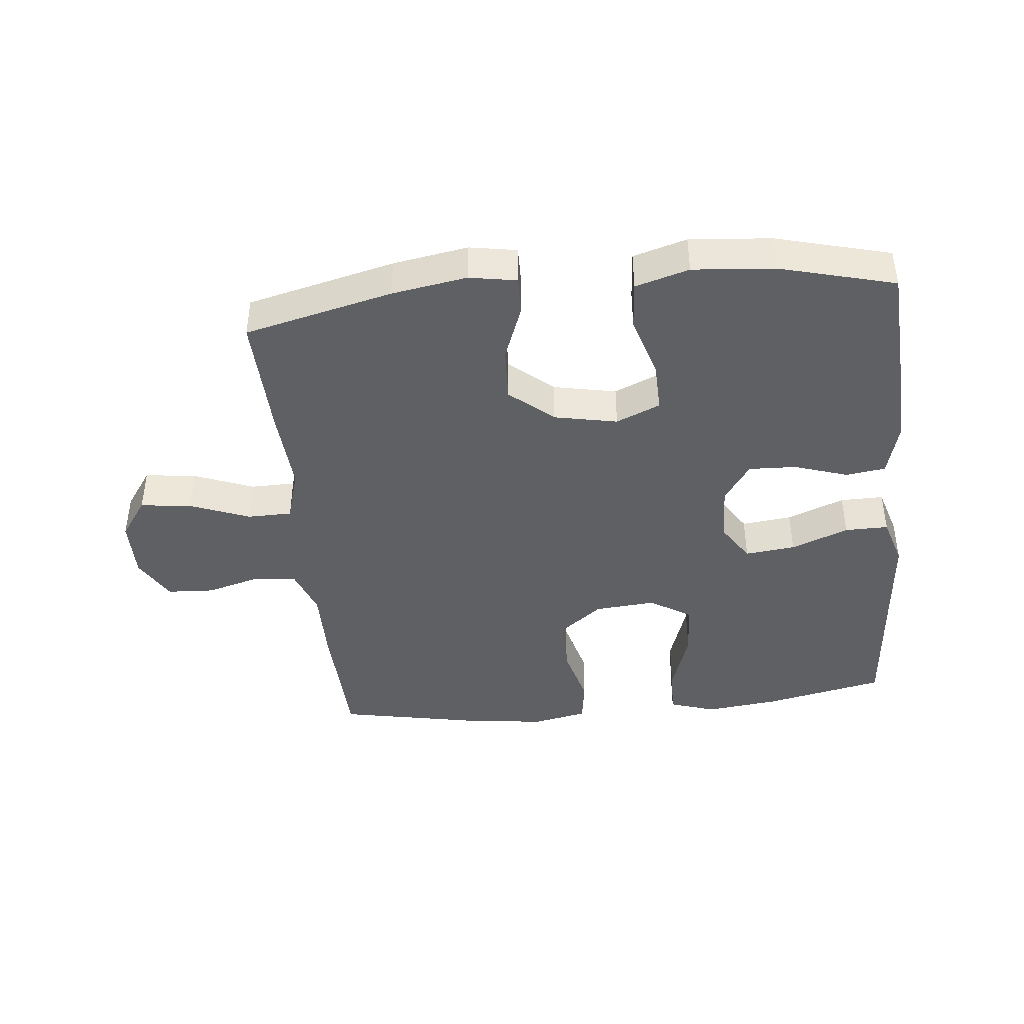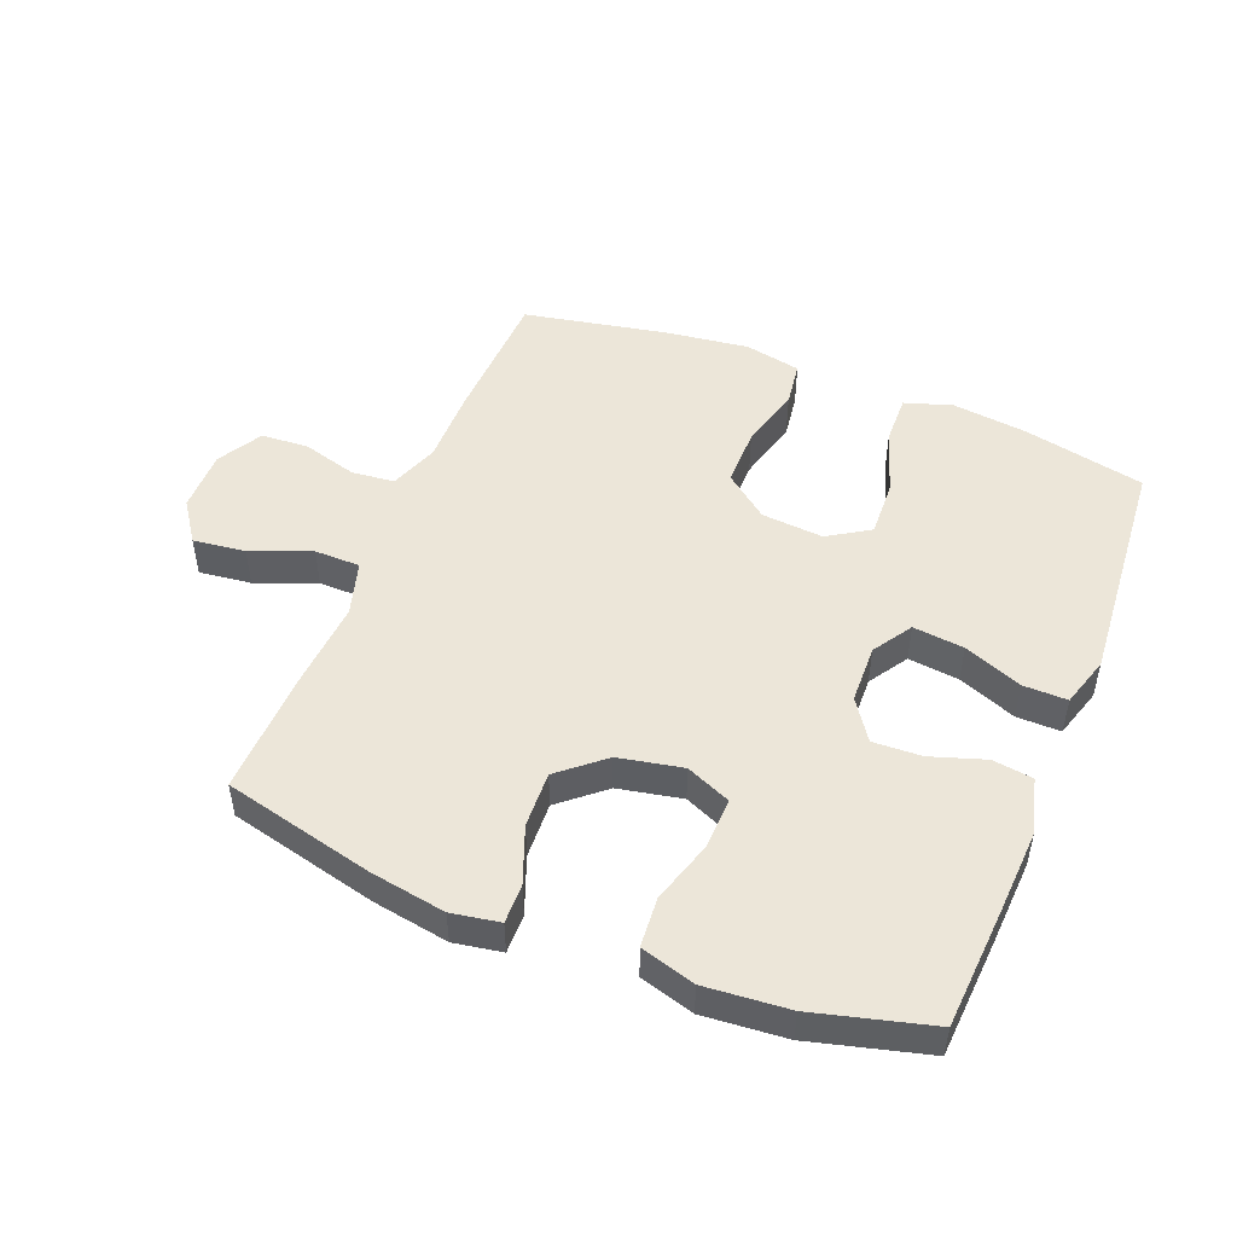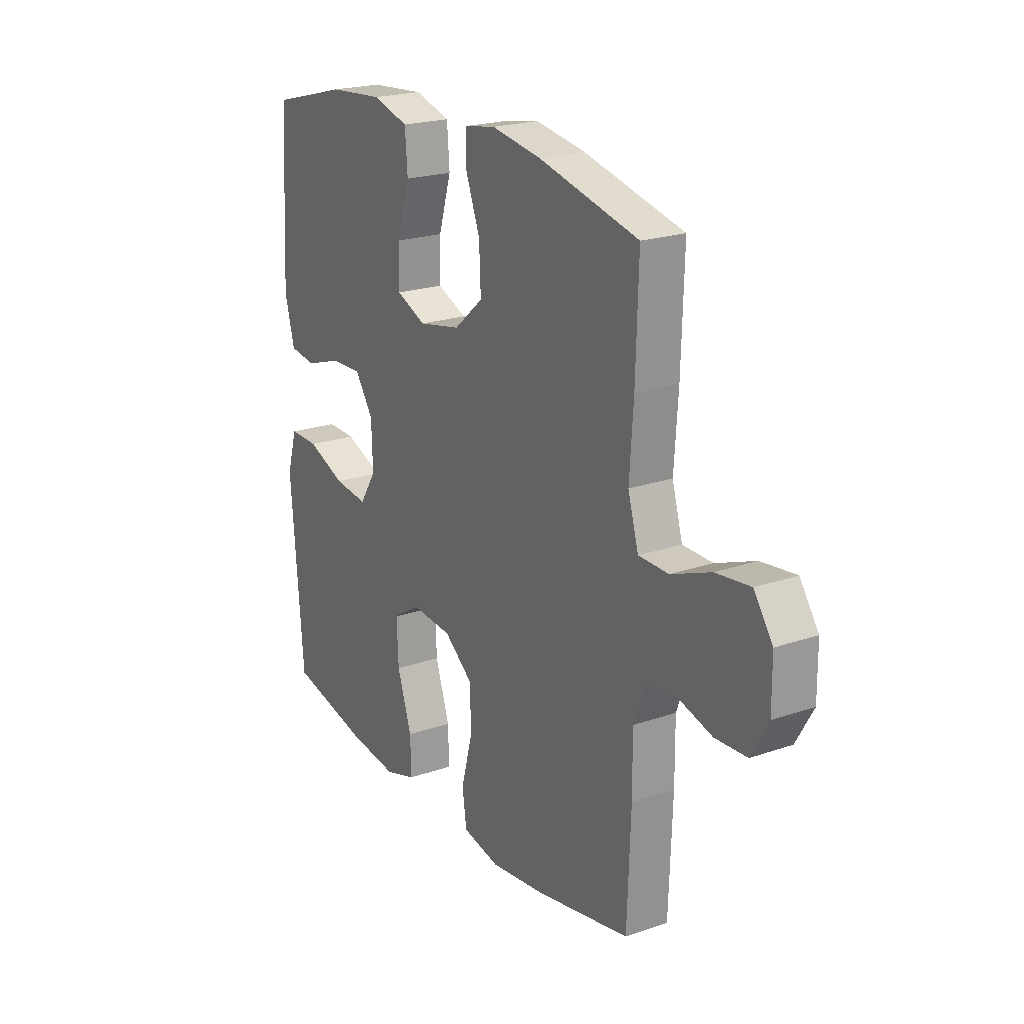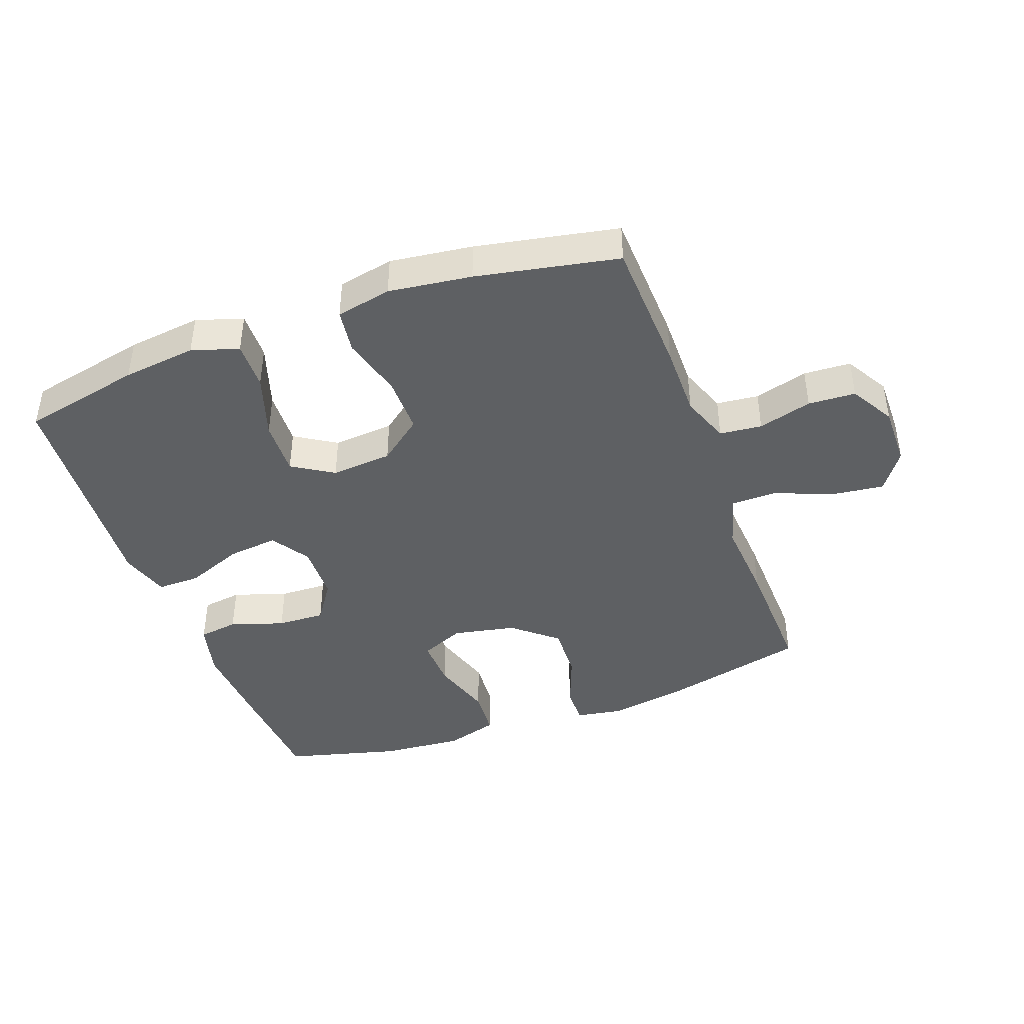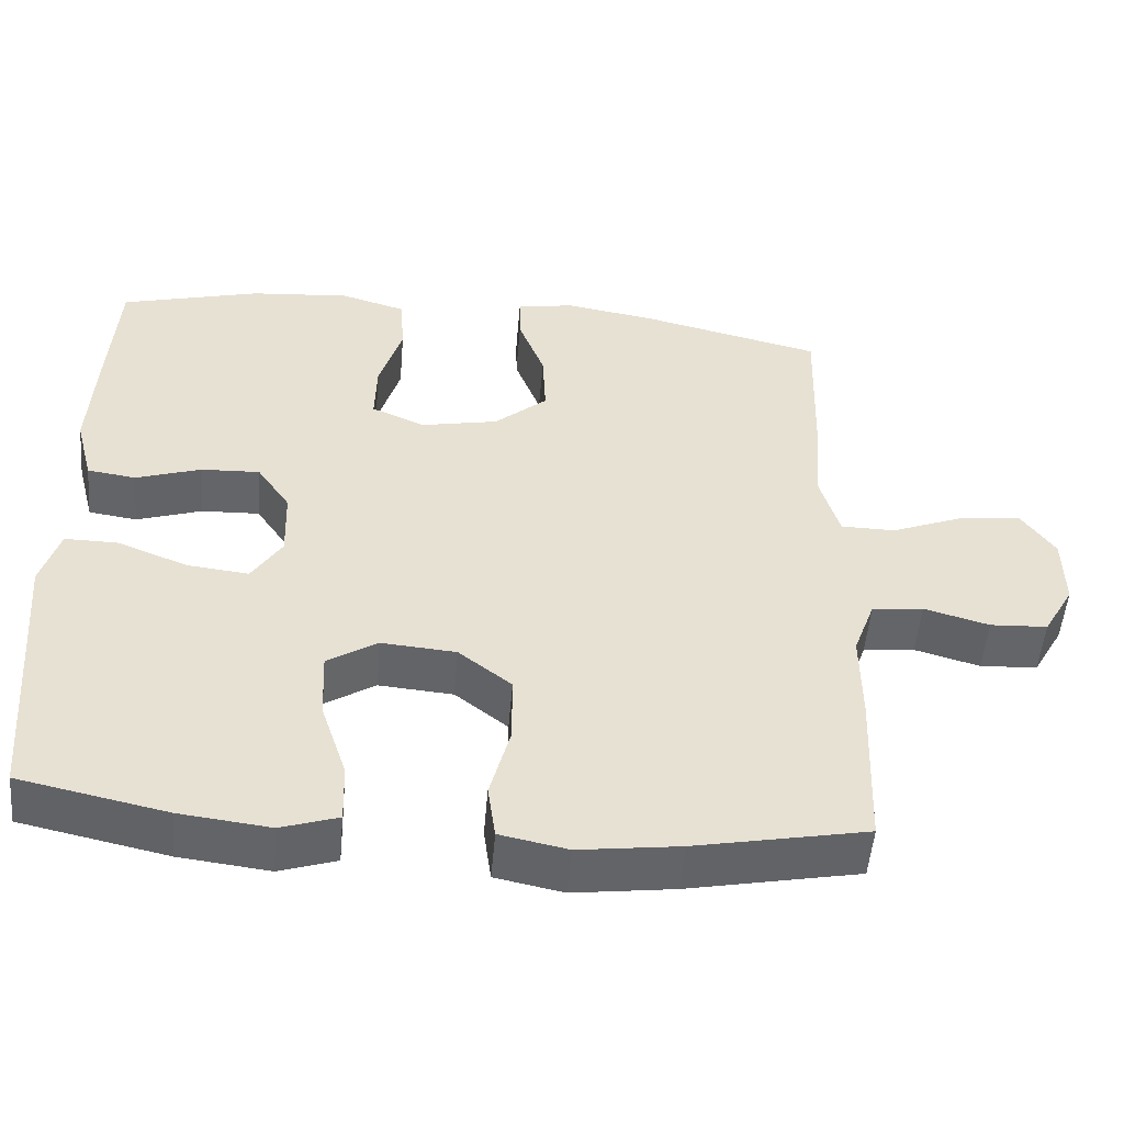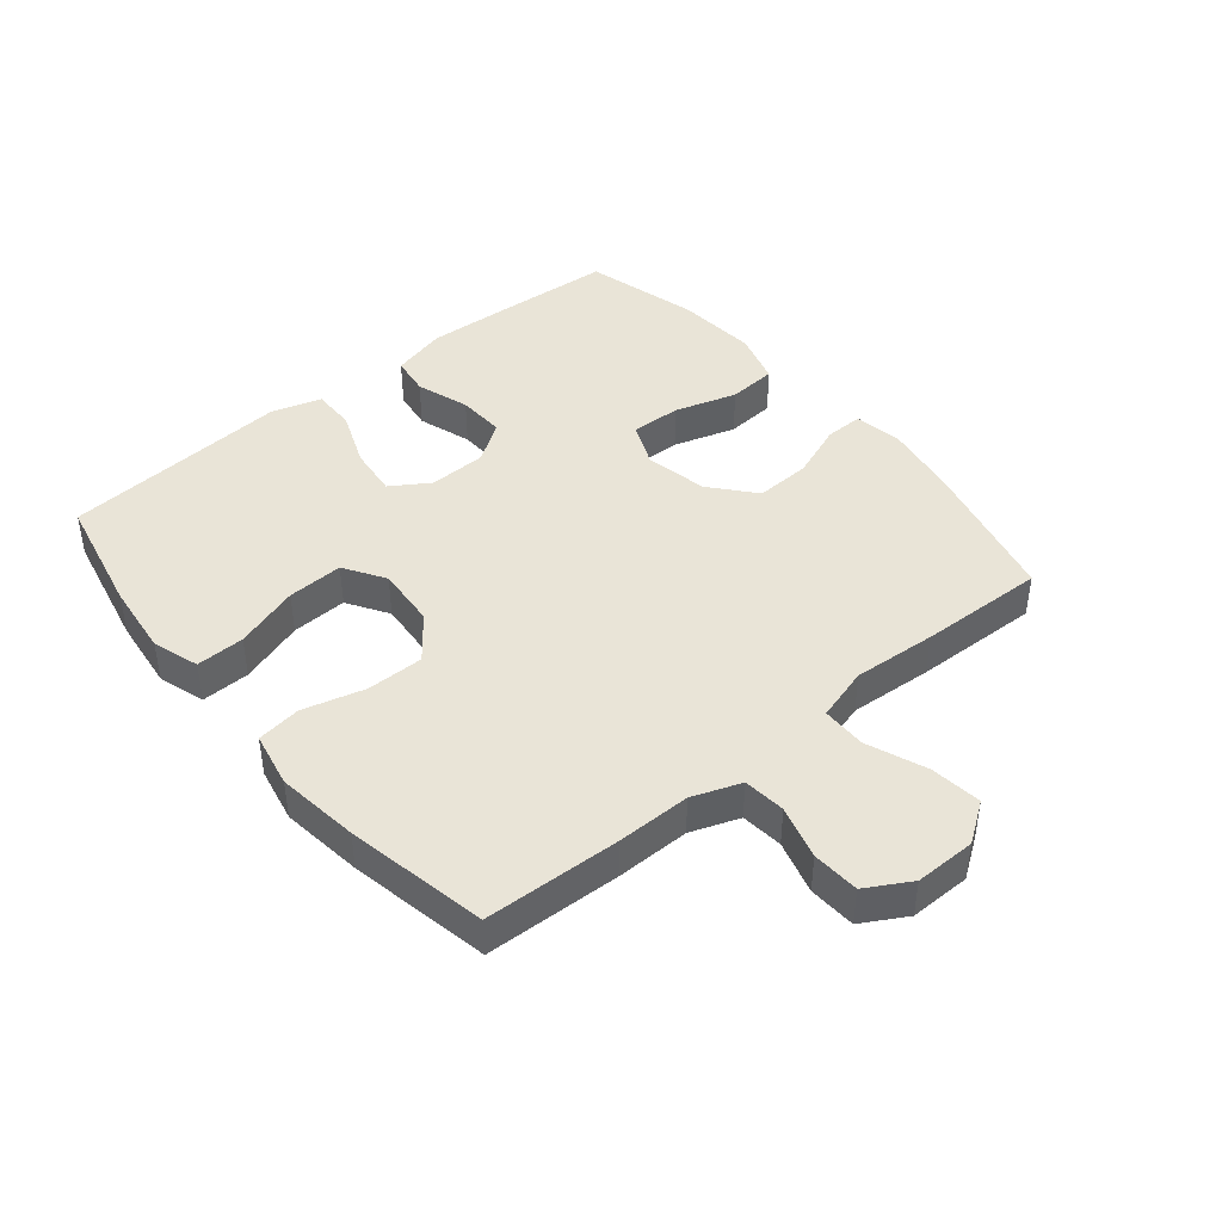
<metadata>
{"format":"obj","ext":"obj","renderer":"f3d","projection":"perspective","resolution":1024,"background":"white","views":[{"elev":-42.1,"azim":5.8,"up":"+Y"},{"elev":49.4,"azim":21.8,"up":"+Y"},{"elev":21.6,"azim":-121.3,"up":"+Z"},{"elev":-42.2,"azim":-159.8,"up":"+Y"},{"elev":-51.5,"azim":175.1,"up":"+Z"},{"elev":43.1,"azim":-129.5,"up":"+Y"}]}
</metadata>
<code>
v 0.5 0.07 -0.5
v 0.309 0.07 -0.541
v 0.192 0.07 -0.555
v 0.118 0.07 -0.531
v 0.12 0.07 -0.454
v 0.154 0.07 -0.351
v 0.158 0.07 -0.262
v 0.093 0.07 -0.221
v -0.004 0.07 -0.229
v -0.073 0.07 -0.283
v -0.073 0.07 -0.374
v -0.047 0.07 -0.472
v -0.057 0.07 -0.543
v -0.145 0.07 -0.561
v -0.276 0.07 -0.544
v -0.5 0.07 -0.5
v -0.508 0.07 -0.284
v -0.507 0.07 -0.167
v -0.535 0.07 -0.09
v -0.602 0.07 -0.083
v -0.687 0.07 -0.107
v -0.762 0.07 -0.103
v -0.802 0.07 -0.033
v -0.801 0.07 0.064
v -0.757 0.07 0.127
v -0.675 0.07 0.117
v -0.581 0.07 0.08
v -0.51 0.07 0.081
v -0.485 0.07 0.166
v -0.494 0.07 0.299
v -0.5 0.07 0.5
v -0.265 0.07 0.557
v -0.146 0.07 0.577
v -0.071 0.07 0.564
v -0.072 0.07 0.503
v -0.106 0.07 0.414
v -0.11 0.07 0.326
v -0.041 0.07 0.267
v 0.059 0.07 0.247
v 0.129 0.07 0.277
v 0.127 0.07 0.357
v 0.097 0.07 0.456
v 0.103 0.07 0.534
v 0.188 0.07 0.559
v 0.318 0.07 0.548
v 0.5 0.07 0.5
v 0.512 0.07 0.312
v 0.519 0.07 0.179
v 0.496 0.07 0.091
v 0.433 0.07 0.082
v 0.348 0.07 0.11
v 0.272 0.07 0.113
v 0.229 0.07 0.05
v 0.226 0.07 -0.042
v 0.265 0.07 -0.103
v 0.345 0.07 -0.094
v 0.436 0.07 -0.058
v 0.505 0.07 -0.057
v 0.529 0.07 -0.136
v 0.519 0.07 -0.26
v 0.5 0 -0.5
v 0.309 0 -0.541
v 0.192 0 -0.555
v 0.118 0 -0.531
v 0.12 0 -0.454
v 0.154 0 -0.351
v 0.158 0 -0.262
v 0.093 0 -0.221
v -0.004 0 -0.229
v -0.073 0 -0.283
v -0.073 0 -0.374
v -0.047 0 -0.472
v -0.057 0 -0.543
v -0.145 0 -0.561
v -0.276 0 -0.544
v -0.5 0 -0.5
v -0.508 0 -0.284
v -0.507 0 -0.167
v -0.535 0 -0.09
v -0.602 0 -0.083
v -0.687 0 -0.107
v -0.762 0 -0.103
v -0.802 0 -0.033
v -0.801 0 0.064
v -0.757 0 0.127
v -0.675 0 0.117
v -0.581 0 0.08
v -0.51 0 0.081
v -0.485 0 0.166
v -0.494 0 0.299
v -0.5 0 0.5
v -0.265 0 0.557
v -0.146 0 0.577
v -0.071 0 0.564
v -0.072 0 0.503
v -0.106 0 0.414
v -0.11 0 0.326
v -0.041 0 0.267
v 0.059 0 0.247
v 0.129 0 0.277
v 0.127 0 0.357
v 0.097 0 0.456
v 0.103 0 0.534
v 0.188 0 0.559
v 0.318 0 0.548
v 0.5 0 0.5
v 0.512 0 0.312
v 0.519 0 0.179
v 0.496 0 0.091
v 0.433 0 0.082
v 0.348 0 0.11
v 0.272 0 0.113
v 0.229 0 0.05
v 0.226 0 -0.042
v 0.265 0 -0.103
v 0.345 0 -0.094
v 0.436 0 -0.058
v 0.505 0 -0.057
v 0.529 0 -0.136
v 0.519 0 -0.26
f 58 59 60
f 57 58 60
f 56 57 60
f 4 5 6
f 3 4 6
f 2 3 6
f 1 2 6
f 60 1 6
f 56 60 6
f 55 56 6
f 54 55 6 7
f 53 54 7 8
f 49 50 51
f 48 49 51
f 47 48 51
f 46 47 51
f 45 46 51
f 44 45 51
f 43 44 51
f 42 43 51
f 41 42 51
f 40 41 51 52
f 39 40 52 53
f 34 35 36
f 33 34 36
f 32 33 36
f 31 32 36
f 30 31 36
f 29 30 36
f 28 29 36 37
f 25 26 27
f 24 25 27
f 23 24 27
f 22 23 27
f 21 22 27
f 20 21 27
f 19 20 27 28
f 28 37 38
f 19 28 38
f 18 19 38
f 16 17 18
f 15 16 18
f 14 15 18
f 13 14 18
f 12 13 18
f 11 12 18
f 53 8 9
f 39 53 9
f 38 39 9
f 18 38 9
f 18 9 10
f 10 11 18
f 120 119 118
f 120 118 117
f 120 117 116
f 66 65 64
f 66 64 63
f 66 63 62
f 66 62 61
f 66 61 120
f 66 120 116
f 66 116 115
f 67 66 115 114
f 68 67 114 113
f 111 110 109
f 111 109 108
f 111 108 107
f 111 107 106
f 111 106 105
f 111 105 104
f 111 104 103
f 111 103 102
f 111 102 101
f 112 111 101 100
f 113 112 100 99
f 96 95 94
f 96 94 93
f 96 93 92
f 96 92 91
f 96 91 90
f 96 90 89
f 97 96 89 88
f 87 86 85
f 87 85 84
f 87 84 83
f 87 83 82
f 87 82 81
f 87 81 80
f 88 87 80 79
f 98 97 88
f 98 88 79
f 98 79 78
f 78 77 76
f 78 76 75
f 78 75 74
f 78 74 73
f 78 73 72
f 78 72 71
f 69 68 113
f 69 113 99
f 69 99 98
f 69 98 78
f 70 69 78
f 78 71 70
f 1 61 62 2
f 2 62 63 3
f 3 63 64 4
f 4 64 65 5
f 5 65 66 6
f 6 66 67 7
f 7 67 68 8
f 8 68 69 9
f 9 69 70 10
f 10 70 71 11
f 11 71 72 12
f 12 72 73 13
f 13 73 74 14
f 14 74 75 15
f 15 75 76 16
f 16 76 77 17
f 17 77 78 18
f 18 78 79 19
f 19 79 80 20
f 20 80 81 21
f 21 81 82 22
f 22 82 83 23
f 23 83 84 24
f 24 84 85 25
f 25 85 86 26
f 26 86 87 27
f 27 87 88 28
f 28 88 89 29
f 29 89 90 30
f 30 90 91 31
f 31 91 92 32
f 32 92 93 33
f 33 93 94 34
f 34 94 95 35
f 35 95 96 36
f 36 96 97 37
f 37 97 98 38
f 38 98 99 39
f 39 99 100 40
f 40 100 101 41
f 41 101 102 42
f 42 102 103 43
f 43 103 104 44
f 44 104 105 45
f 45 105 106 46
f 46 106 107 47
f 47 107 108 48
f 48 108 109 49
f 49 109 110 50
f 50 110 111 51
f 51 111 112 52
f 52 112 113 53
f 53 113 114 54
f 54 114 115 55
f 55 115 116 56
f 56 116 117 57
f 57 117 118 58
f 58 118 119 59
f 59 119 120 60
f 60 120 61 1

</code>
